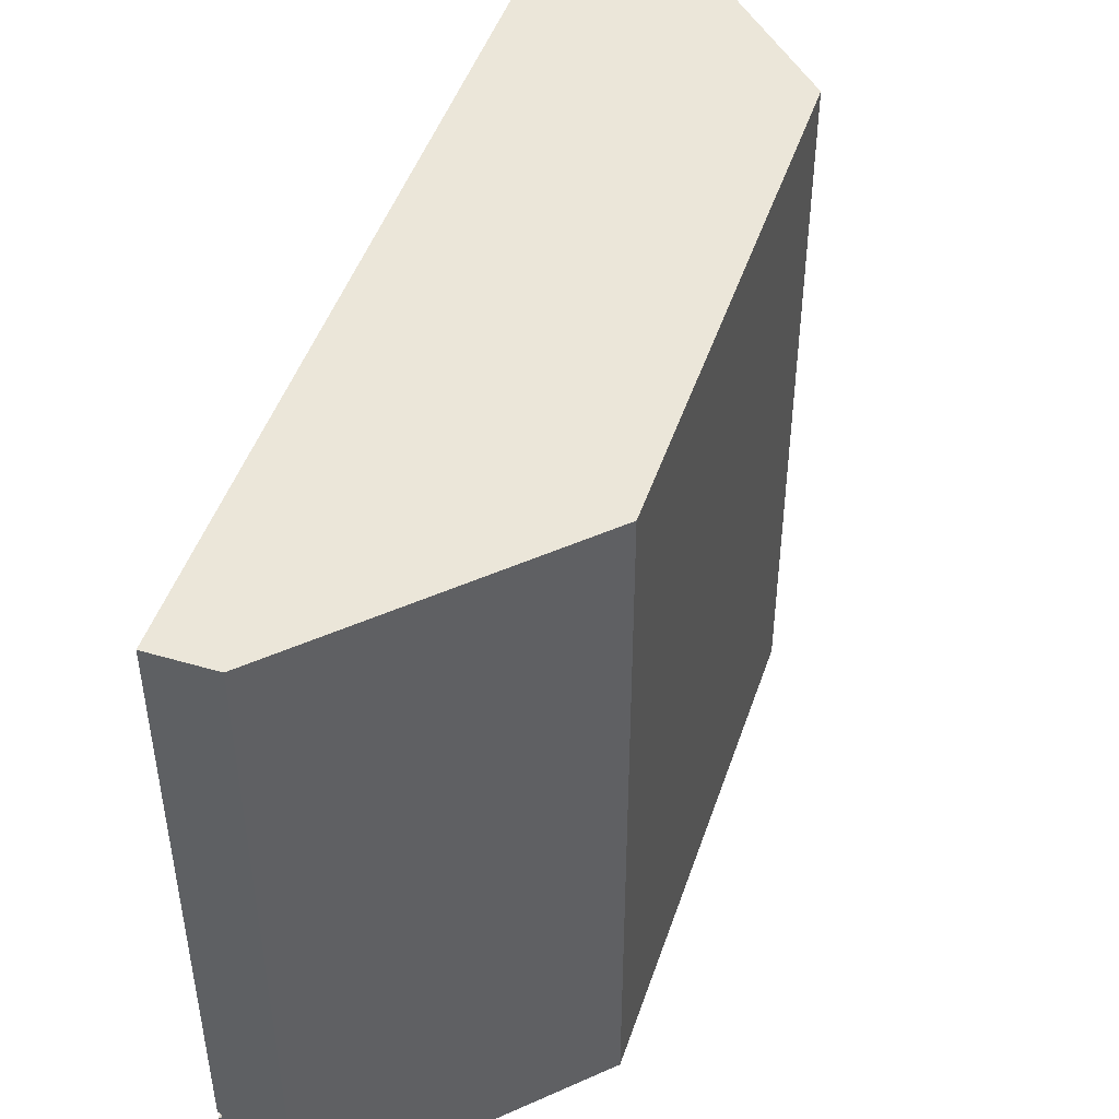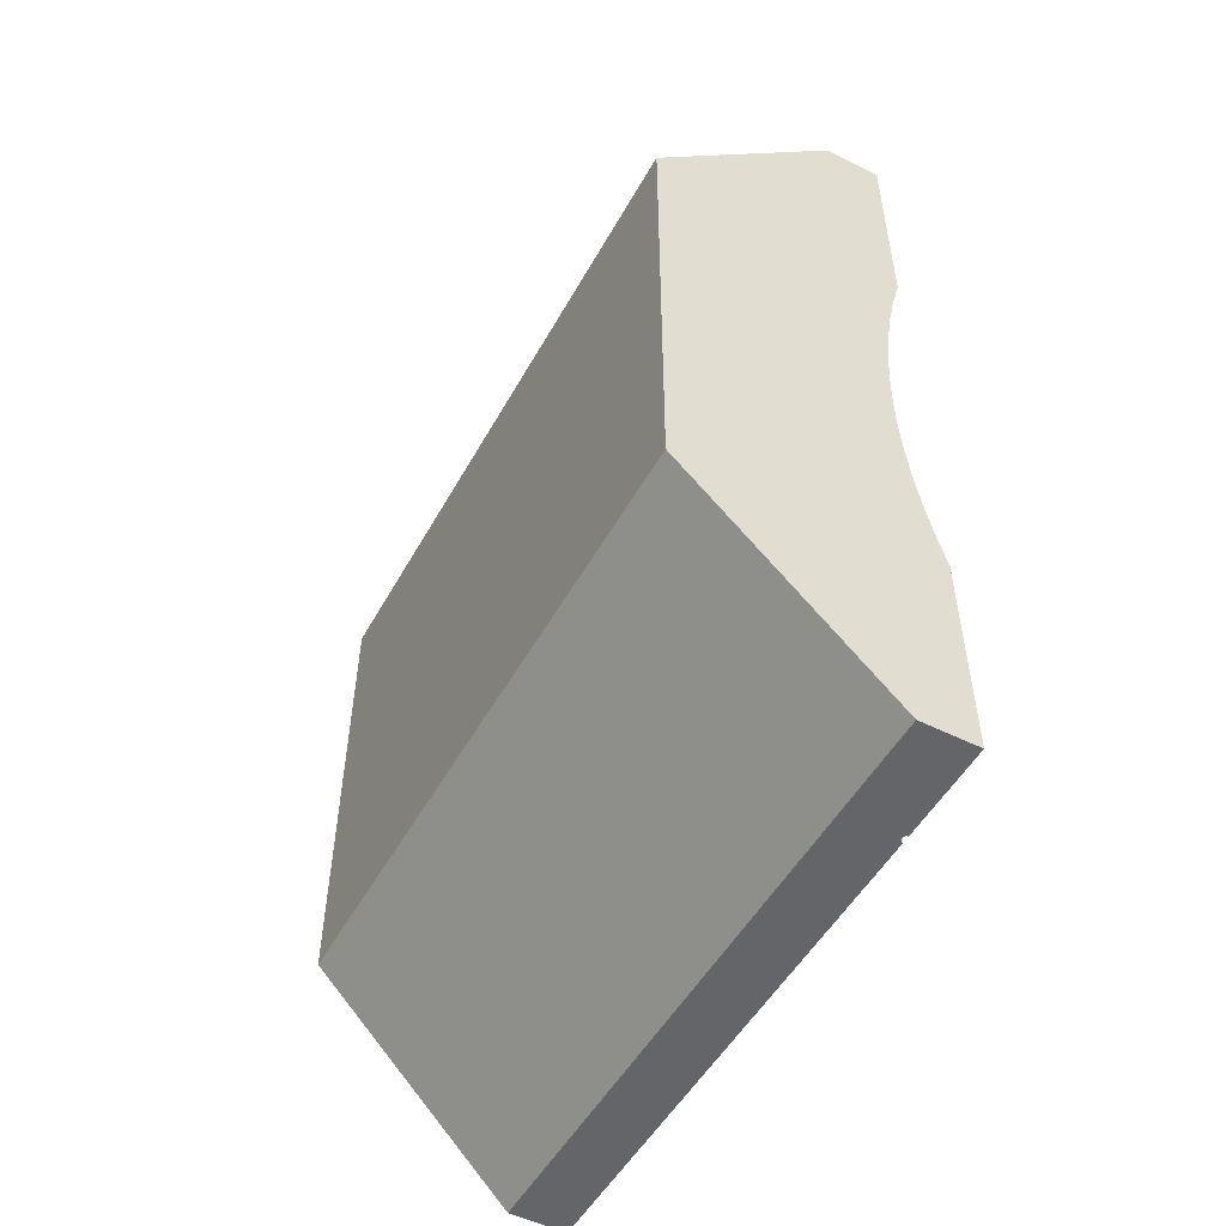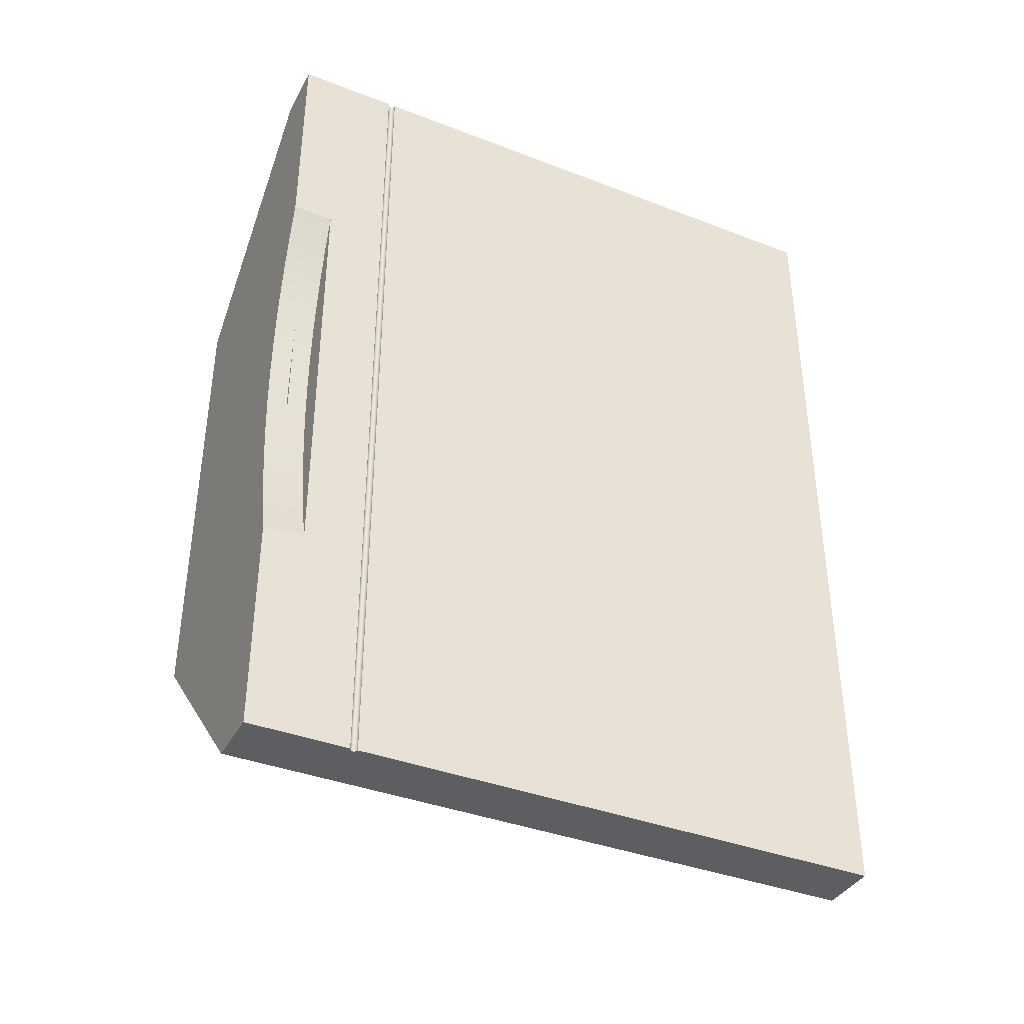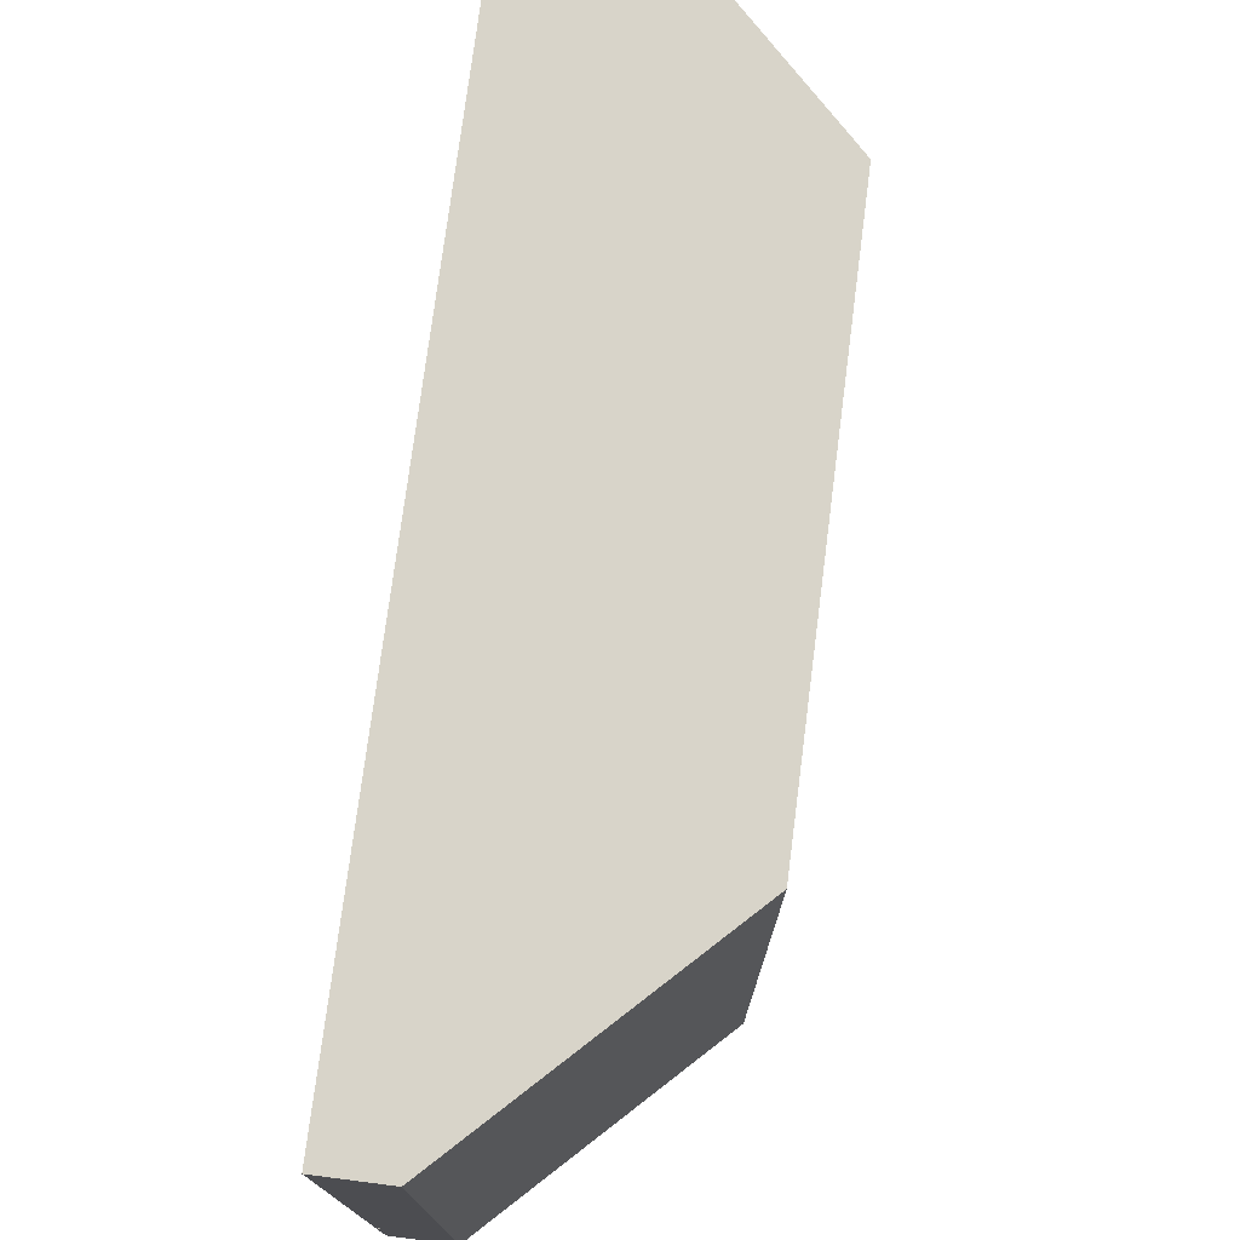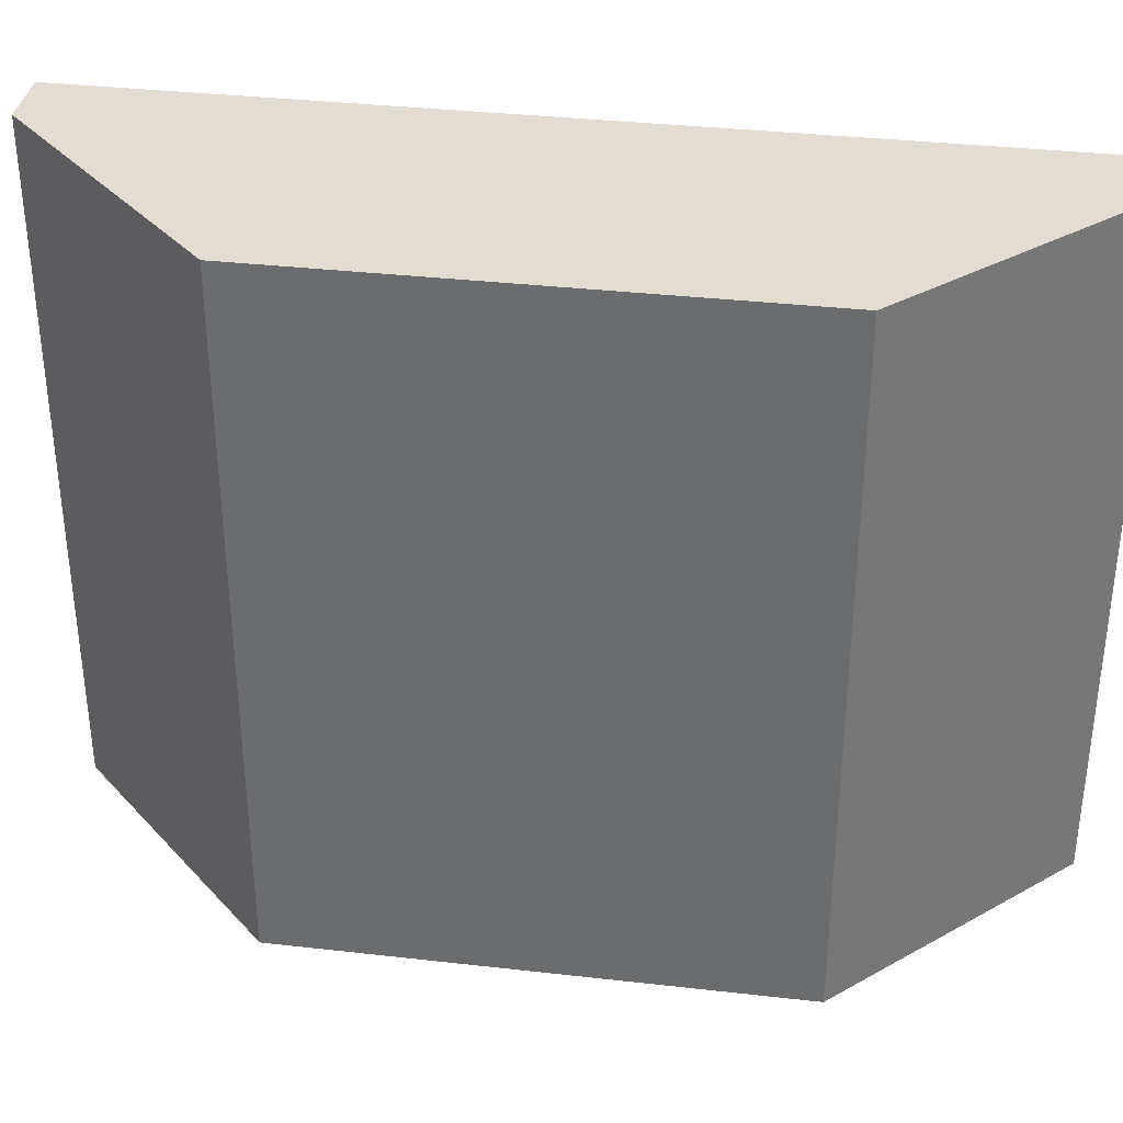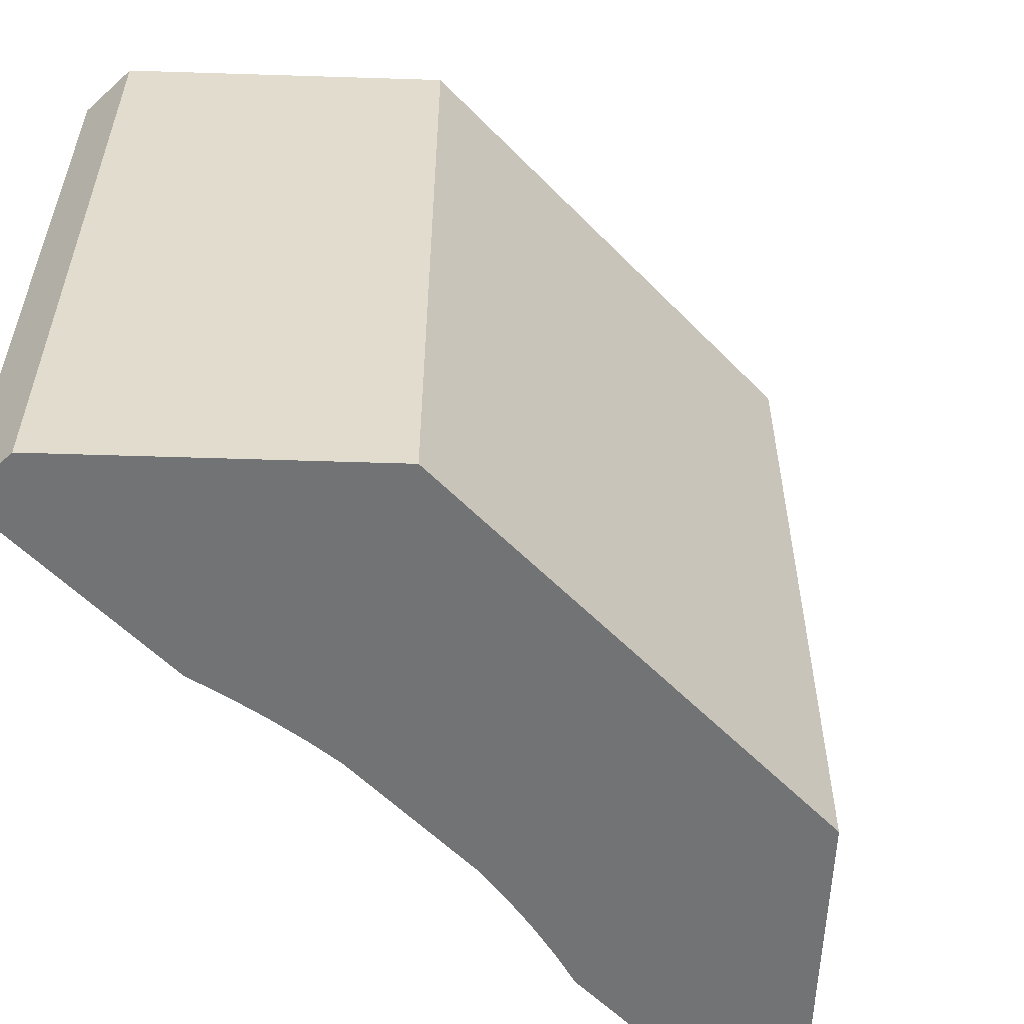
<metadata>
{"format":"obj","ext":"obj","renderer":"f3d","projection":"perspective","resolution":1024,"background":"white","views":[{"elev":47.3,"azim":-161.7,"up":"+Y"},{"elev":-51.5,"azim":-28.5,"up":"+Z"},{"elev":-38.3,"azim":64.0,"up":"+Z"},{"elev":75.3,"azim":-172.7,"up":"+Y"},{"elev":35.2,"azim":-81.4,"up":"+Y"},{"elev":-55.8,"azim":-136.9,"up":"+Y"}]}
</metadata>
<code>
v 0.1164 -0.1931 -0.3909
v 0.1164 -0.1884 -0.3765
v 0.1164 -0.1931 -0.1328
v 0.1164 0.2892 -0.3909
v 0.1164 -0.1884 -0.1328
v 0.1155 -0.1932 -0.3909
v 0.1164 0.2781 -0.3765
v 0.06403 0.2892 -0.3909
v 0.1164 0.2781 0.3765
v 0.1147 -0.1935 -0.3909
v -0.1164 0.2892 -0.2105
v 0.1164 0.2892 0.3909
v 0.114 -0.194 -0.3909
v -0.1164 0.2892 0.2105
v 0.06402 -0.2892 -0.3909
v 0.1164 -0.1884 0.3765
v 0.06402 0.2892 0.3909
v 0.1135 -0.1947 -0.3909
v -0.1163 -0.2892 -0.2105
v 0.113 -0.1964 -0.3909
v 0.1164 -0.1931 0.3909
v 0.1164 -0.1884 0.1535
v 0.1155 -0.1932 0.3909
v 0.1147 -0.1935 0.3909
v 0.1132 -0.1955 -0.3909
v -0.1164 -0.2892 0.2105
v 0.1163 -0.2892 -0.3909
v 0.1132 -0.1972 -0.3909
v 0.1164 -0.1931 0.1535
v 0.114 -0.194 0.3909
v 0.06403 -0.2892 0.3909
v 0.1164 -0.2892 0.1923
v 0.1164 -0.2892 -0.1966
v 0.1155 -0.1995 -0.3909
v 0.1135 -0.198 -0.3909
v 0.1135 -0.1947 0.3909
v 0.1132 -0.1955 0.3909
v 0.1164 -0.2892 0.3909
v 0.113 -0.1964 0.3909
v 0.1083 -0.2892 0.1605
v 0.1083 -0.2892 -0.1648
v 0.1164 -0.1997 -0.3909
v 0.1147 -0.1992 -0.3909
v 0.114 -0.1987 -0.3909
v 0.1155 -0.1995 0.3909
v 0.1132 -0.1972 0.3909
v 0.1016 -0.2892 0.1283
v 0.1016 -0.2892 -0.1327
v 0.1135 -0.198 0.3909
v 0.1164 -0.1997 0.3909
v 0.1147 -0.1992 0.3909
v 0.09645 -0.2892 0.09595
v 0.09645 -0.2892 -0.1003
v 0.114 -0.1987 0.3909
v 0.09274 -0.2892 0.06335
v 0.09274 -0.2892 -0.0677
v 0.09051 -0.2892 0.03062
v 0.09051 -0.2892 -0.03497
v 0.08977 -0.2892 -0.002176
v 0.1163 -0.193 -0.1328
v 0.1163 -0.1884 -0.3765
v 0.1163 -0.193 -0.3909
v 0.1163 0.2892 -0.3909
v 0.1163 -0.1884 -0.1328
v 0.1155 -0.1931 -0.3909
v 0.1163 0.2781 -0.3765
v 0.1164 -0.1931 -0.09949
v 0.1163 -0.193 -0.09949
v 0.06403 0.2892 -0.3908
v 0.1163 0.2781 0.3765
v 0.1164 -0.1884 -0.09949
v 0.1163 -0.1884 -0.09949
v 0.1163 -0.193 -0.0662
v 0.1147 -0.1935 -0.3909
v -0.1163 0.2892 -0.2105
v 0.1163 0.2892 0.3909
v 0.1163 -0.1884 0.3765
v 0.1164 -0.1931 -0.0662
v 0.1163 -0.1884 -0.0662
v 0.1163 -0.193 -0.03847
v 0.1155 -0.1931 0.3909
v 0.114 -0.194 -0.3909
v -0.1163 0.2892 0.2105
v 0.06404 -0.2892 -0.3908
v 0.06404 0.2892 0.3908
v 0.1163 -0.1884 0.1535
v 0.1164 -0.1884 -0.0662
v 0.1163 -0.1884 -0.03847
v 0.1163 -0.193 -0.01365
v 0.1164 -0.1931 -0.03847
v 0.1147 -0.1935 0.3909
v 0.1163 -0.193 0.3909
v 0.1134 -0.1947 -0.3909
v -0.1163 -0.2891 -0.2105
v 0.113 -0.1964 -0.3909
v 0.1163 -0.1884 0.1256
v 0.1163 -0.1884 -0.01365
v 0.1164 -0.1884 -0.03847
v 0.1163 -0.193 0.01596
v 0.1164 -0.1931 -0.01365
v 0.1163 -0.193 0.1535
v 0.114 -0.194 0.3909
v 0.1134 -0.1947 0.3909
v 0.1131 -0.1955 -0.3909
v -0.1163 -0.2891 0.2105
v 0.1163 -0.2891 -0.3909
v 0.1131 -0.1972 -0.3909
v 0.1163 -0.1884 0.09769
v 0.1164 -0.1884 0.1256
v 0.1163 -0.1884 0.01596
v 0.1164 -0.1884 -0.01365
v 0.1163 -0.193 0.04315
v 0.1164 -0.1931 0.01596
v 0.1163 -0.193 0.1256
v 0.1131 -0.1955 0.3909
v 0.06403 -0.2892 0.3908
v 0.1163 -0.2891 0.1923
v 0.1163 -0.2891 -0.1966
v 0.1155 -0.1996 -0.3909
v 0.113 -0.1964 0.3909
v 0.1134 -0.198 -0.3909
v 0.1131 -0.1972 0.3909
v 0.1163 -0.1884 0.06922
v 0.1164 -0.1931 0.1256
v 0.1164 -0.1884 0.09769
v 0.1163 -0.1884 0.04315
v 0.1164 -0.1884 0.01596
v 0.1163 -0.193 0.06922
v 0.1164 -0.1931 0.04315
v 0.1163 -0.193 0.09769
v 0.1163 -0.2891 0.3909
v 0.1082 -0.2891 0.1605
v 0.1082 -0.2891 -0.1648
v 0.1163 -0.1997 -0.3909
v 0.1147 -0.1993 -0.3909
v 0.114 -0.1987 -0.3909
v 0.1134 -0.198 0.3909
v 0.1164 -0.1931 0.09769
v 0.1164 -0.1884 0.06922
v 0.1164 -0.1884 0.04315
v 0.1164 -0.1931 0.06922
v 0.1155 -0.1996 0.3909
v 0.1163 -0.2526 0.1923
v 0.1016 -0.2891 0.1284
v 0.1082 -0.2526 0.1605
v 0.1016 -0.2891 -0.1327
v 0.1163 -0.2526 -0.1966
v 0.1147 -0.1993 0.3909
v 0.114 -0.1987 0.3909
v 0.1163 -0.1997 0.3909
v 0.09638 -0.2891 0.09595
v 0.1016 -0.2526 0.1284
v 0.09638 -0.2891 -0.1003
v 0.1082 -0.2526 -0.1648
v 0.1083 -0.2526 0.1605
v 0.1163 -0.2526 -0.1966
v 0.1164 -0.2526 0.1923
v 0.09268 -0.2891 0.06336
v 0.09638 -0.2526 0.09595
v 0.1016 -0.2526 0.1283
v 0.09268 -0.2891 -0.06771
v 0.1016 -0.2526 -0.1327
v 0.1016 -0.2526 -0.1327
v 0.1083 -0.2526 -0.1648
v 0.09045 -0.2891 0.03062
v 0.09267 -0.28 0.06336
v 0.09645 -0.2526 0.09595
v 0.09045 -0.2891 -0.03498
v 0.09638 -0.2526 -0.1003
v 0.09645 -0.2526 -0.1003
v 0.08971 -0.2891 -0.002176
v 0.09045 -0.2526 0.03062
v 0.09267 -0.2709 0.06336
v 0.09274 -0.2526 0.06335
v 0.09268 -0.2526 0.06336
v 0.09267 -0.2526 -0.06771
v 0.09275 -0.2526 -0.0677
v 0.0897 -0.2526 -0.002176
v 0.09048 -0.2709 -0.03497
v 0.09052 -0.2526 0.03062
v 0.09044 -0.28 -0.03498
v 0.09051 -0.2526 -0.03497
v 0.09045 -0.2526 -0.03498
v 0.08978 -0.2526 -0.002176
v 0.09048 -0.2708 -0.03497
v 0.09271 -0.2708 -0.03497
v 0.09271 -0.2709 -0.03497
v 0.09275 -0.2709 0.06335
v 0.09048 -0.2708 0.06335
v 0.09048 -0.2709 0.06335
v 0.09275 -0.28 0.06335
v 0.09052 -0.28 -0.03497
g mesh1-geometry-0
f 1 2 3
f 2 1 4
f 5 3 2
f 6 4 1
f 2 4 7
f 4 6 8
f 7 4 9
f 8 6 10
f 11 4 8
f 12 9 4
f 8 10 13
f 14 4 11
f 15 11 8
f 12 16 9
f 4 17 12
f 8 13 18
f 17 4 14
f 19 14 11
f 11 15 19
f 8 20 15
f 21 16 12
f 17 21 12
f 21 22 16
f 23 17 24
f 21 17 23
f 8 18 25
f 26 17 14
f 14 19 26
f 27 19 15
f 8 25 20
f 28 15 20
f 22 21 29
f 24 17 30
f 17 26 31
f 32 26 19
f 33 19 27
f 34 27 15
f 35 15 28
f 30 17 36
f 36 17 37
f 26 38 31
f 31 39 17
f 38 26 32
f 32 19 40
f 41 19 33
f 27 34 42
f 34 15 43
f 44 15 35
f 37 17 39
f 38 45 31
f 31 46 39
f 40 19 47
f 48 19 41
f 43 15 44
f 31 49 46
f 45 38 50
f 31 45 51
f 47 19 52
f 53 19 48
f 31 54 49
f 31 51 54
f 52 19 55
f 56 19 53
f 55 19 57
f 58 19 56
f 57 19 59
f 59 19 58
g mesh1-geometry-1
f 60 61 62
f 63 62 61
f 61 60 64
f 62 65 60
f 62 63 65
f 66 63 61
f 5 67 3
f 60 68 64
f 61 64 66
f 60 65 68
f 69 65 63
f 70 63 66
f 67 5 71
f 72 64 68
f 72 66 64
f 68 65 73
f 74 65 69
f 69 63 75
f 63 70 76
f 70 66 77
f 71 78 67
f 68 73 72
f 79 66 72
f 73 65 80
f 65 74 81
f 82 74 69
f 75 63 83
f 69 75 84
f 70 77 76
f 76 85 63
f 77 66 86
f 78 71 87
f 79 72 73
f 88 66 79
f 80 65 89
f 87 90 78
f 73 80 79
f 91 81 74
f 81 92 65
f 74 82 91
f 93 82 69
f 83 63 85
f 75 83 94
f 94 84 75
f 84 95 69
f 76 77 92
f 76 92 85
f 86 66 96
f 77 86 92
f 97 66 88
f 90 87 98
f 88 79 80
f 89 65 99
f 98 100 90
f 80 89 88
f 91 85 81
f 101 65 92
f 81 85 92
f 102 91 82
f 93 103 82
f 104 93 69
f 83 85 105
f 105 94 83
f 84 94 106
f 95 104 69
f 95 84 107
f 96 66 108
f 29 109 22
f 86 96 101
f 101 92 86
f 110 66 97
f 100 98 111
f 97 88 89
f 99 65 112
f 111 113 100
f 89 99 97
f 102 85 91
f 114 65 101
f 102 82 103
f 103 93 115
f 104 115 93
f 116 105 85
f 94 105 117
f 106 94 118
f 84 106 119
f 95 120 104
f 107 84 121
f 107 122 95
f 108 66 123
f 124 125 109
f 96 108 114
f 109 29 124
f 114 101 96
f 126 66 110
f 113 111 127
f 110 97 99
f 112 65 128
f 127 129 113
f 99 112 110
f 103 85 102
f 130 65 114
f 115 85 103
f 115 104 120
f 116 131 105
f 85 120 116
f 117 105 131
f 132 94 117
f 118 94 133
f 106 118 134
f 134 119 106
f 135 84 119
f 120 95 122
f 121 84 136
f 121 137 107
f 122 107 137
f 123 66 126
f 138 139 125
f 108 123 130
f 125 124 138
f 130 114 108
f 129 127 140
f 126 110 112
f 128 65 130
f 140 141 129
f 112 128 126
f 120 85 115
f 116 142 131
f 120 122 116
f 117 131 143
f 144 94 132
f 132 117 145
f 133 94 146
f 118 133 147
f 147 134 118
f 119 134 142
f 136 84 135
f 135 119 148
f 136 149 121
f 137 121 149
f 122 137 116
f 141 140 139
f 123 126 128
f 139 138 141
f 128 130 123
f 150 131 142
f 148 142 116
f 150 143 131
f 143 145 117
f 151 94 144
f 144 132 152
f 145 152 132
f 146 94 153
f 133 146 154
f 154 147 133
f 143 134 147
f 150 142 134
f 142 148 119
f 136 135 149
f 148 149 135
f 137 149 116
f 149 148 116
f 134 143 150
f 155 156 157
f 143 147 145
f 158 94 151
f 151 144 159
f 152 159 144
f 156 155 160
f 152 145 147
f 153 94 161
f 146 153 162
f 162 154 146
f 156 163 164
f 154 162 147
f 165 94 158
f 158 151 166
f 159 166 151
f 156 160 167
f 159 152 147
f 161 94 168
f 153 161 169
f 169 162 153
f 156 170 163
f 162 169 147
f 171 94 165
f 165 158 172
f 166 172 158
f 173 166 159
f 156 167 174
f 175 159 147
f 168 94 171
f 161 168 176
f 176 169 161
f 156 177 170
f 169 176 147
f 171 165 178
f 172 178 165
f 173 172 166
f 173 179 166
f 175 173 159
f 156 174 180
f 172 175 147
f 168 171 181
f 181 176 168
f 156 182 177
f 176 183 147
f 178 181 171
f 156 180 184
f 178 172 147
f 175 172 173
f 181 166 179
f 185 173 186
f 187 188 179
f 185 189 173
f 188 190 179
f 179 176 181
f 156 184 182
f 183 178 147
f 183 176 179
f 179 181 178
f 183 179 178
g mesh1-geometry-2
f 3 6 1
f 67 6 3
f 78 6 67
f 90 6 78
f 23 10 6
f 100 6 90
f 10 23 24
f 6 21 23
f 24 13 10
f 113 6 100
f 21 6 29
f 13 24 30
f 13 36 18
f 129 6 113
f 29 6 124
f 36 13 30
f 37 18 36
f 18 37 25
f 25 39 20
f 20 46 28
f 141 6 129
f 124 6 138
f 39 25 37
f 42 33 27
f 46 20 39
f 28 49 35
f 49 28 46
f 138 6 141
f 157 38 32
f 155 32 40
f 156 41 33
f 33 42 156
f 45 42 34
f 51 34 43
f 35 54 44
f 54 35 49
f 38 157 50
f 32 155 157
f 160 40 47
f 40 160 155
f 164 48 41
f 41 156 164
f 156 42 157
f 42 45 50
f 34 51 45
f 54 43 44
f 43 54 51
f 50 157 42
f 167 47 52
f 47 167 160
f 163 53 48
f 48 164 163
f 191 52 55
f 52 191 167
f 170 56 53
f 53 163 170
f 180 55 57
f 55 180 191
f 167 191 188
f 177 58 56
f 56 170 177
f 184 57 59
f 57 184 180
f 191 180 188
f 191 179 188
f 167 188 174
f 192 59 58
f 58 177 192
f 59 192 184
f 188 180 174
f 179 191 192
f 192 177 179
f 179 177 182
f 184 192 179
f 184 179 182
g mesh1-geometry-3
f 7 5 2
f 5 7 71
f 16 7 9
f 71 7 87
f 22 7 16
f 87 7 98
f 109 7 22
f 98 7 111
f 125 7 109
f 111 7 127
f 139 7 125
f 127 7 140
f 140 7 139

</code>
